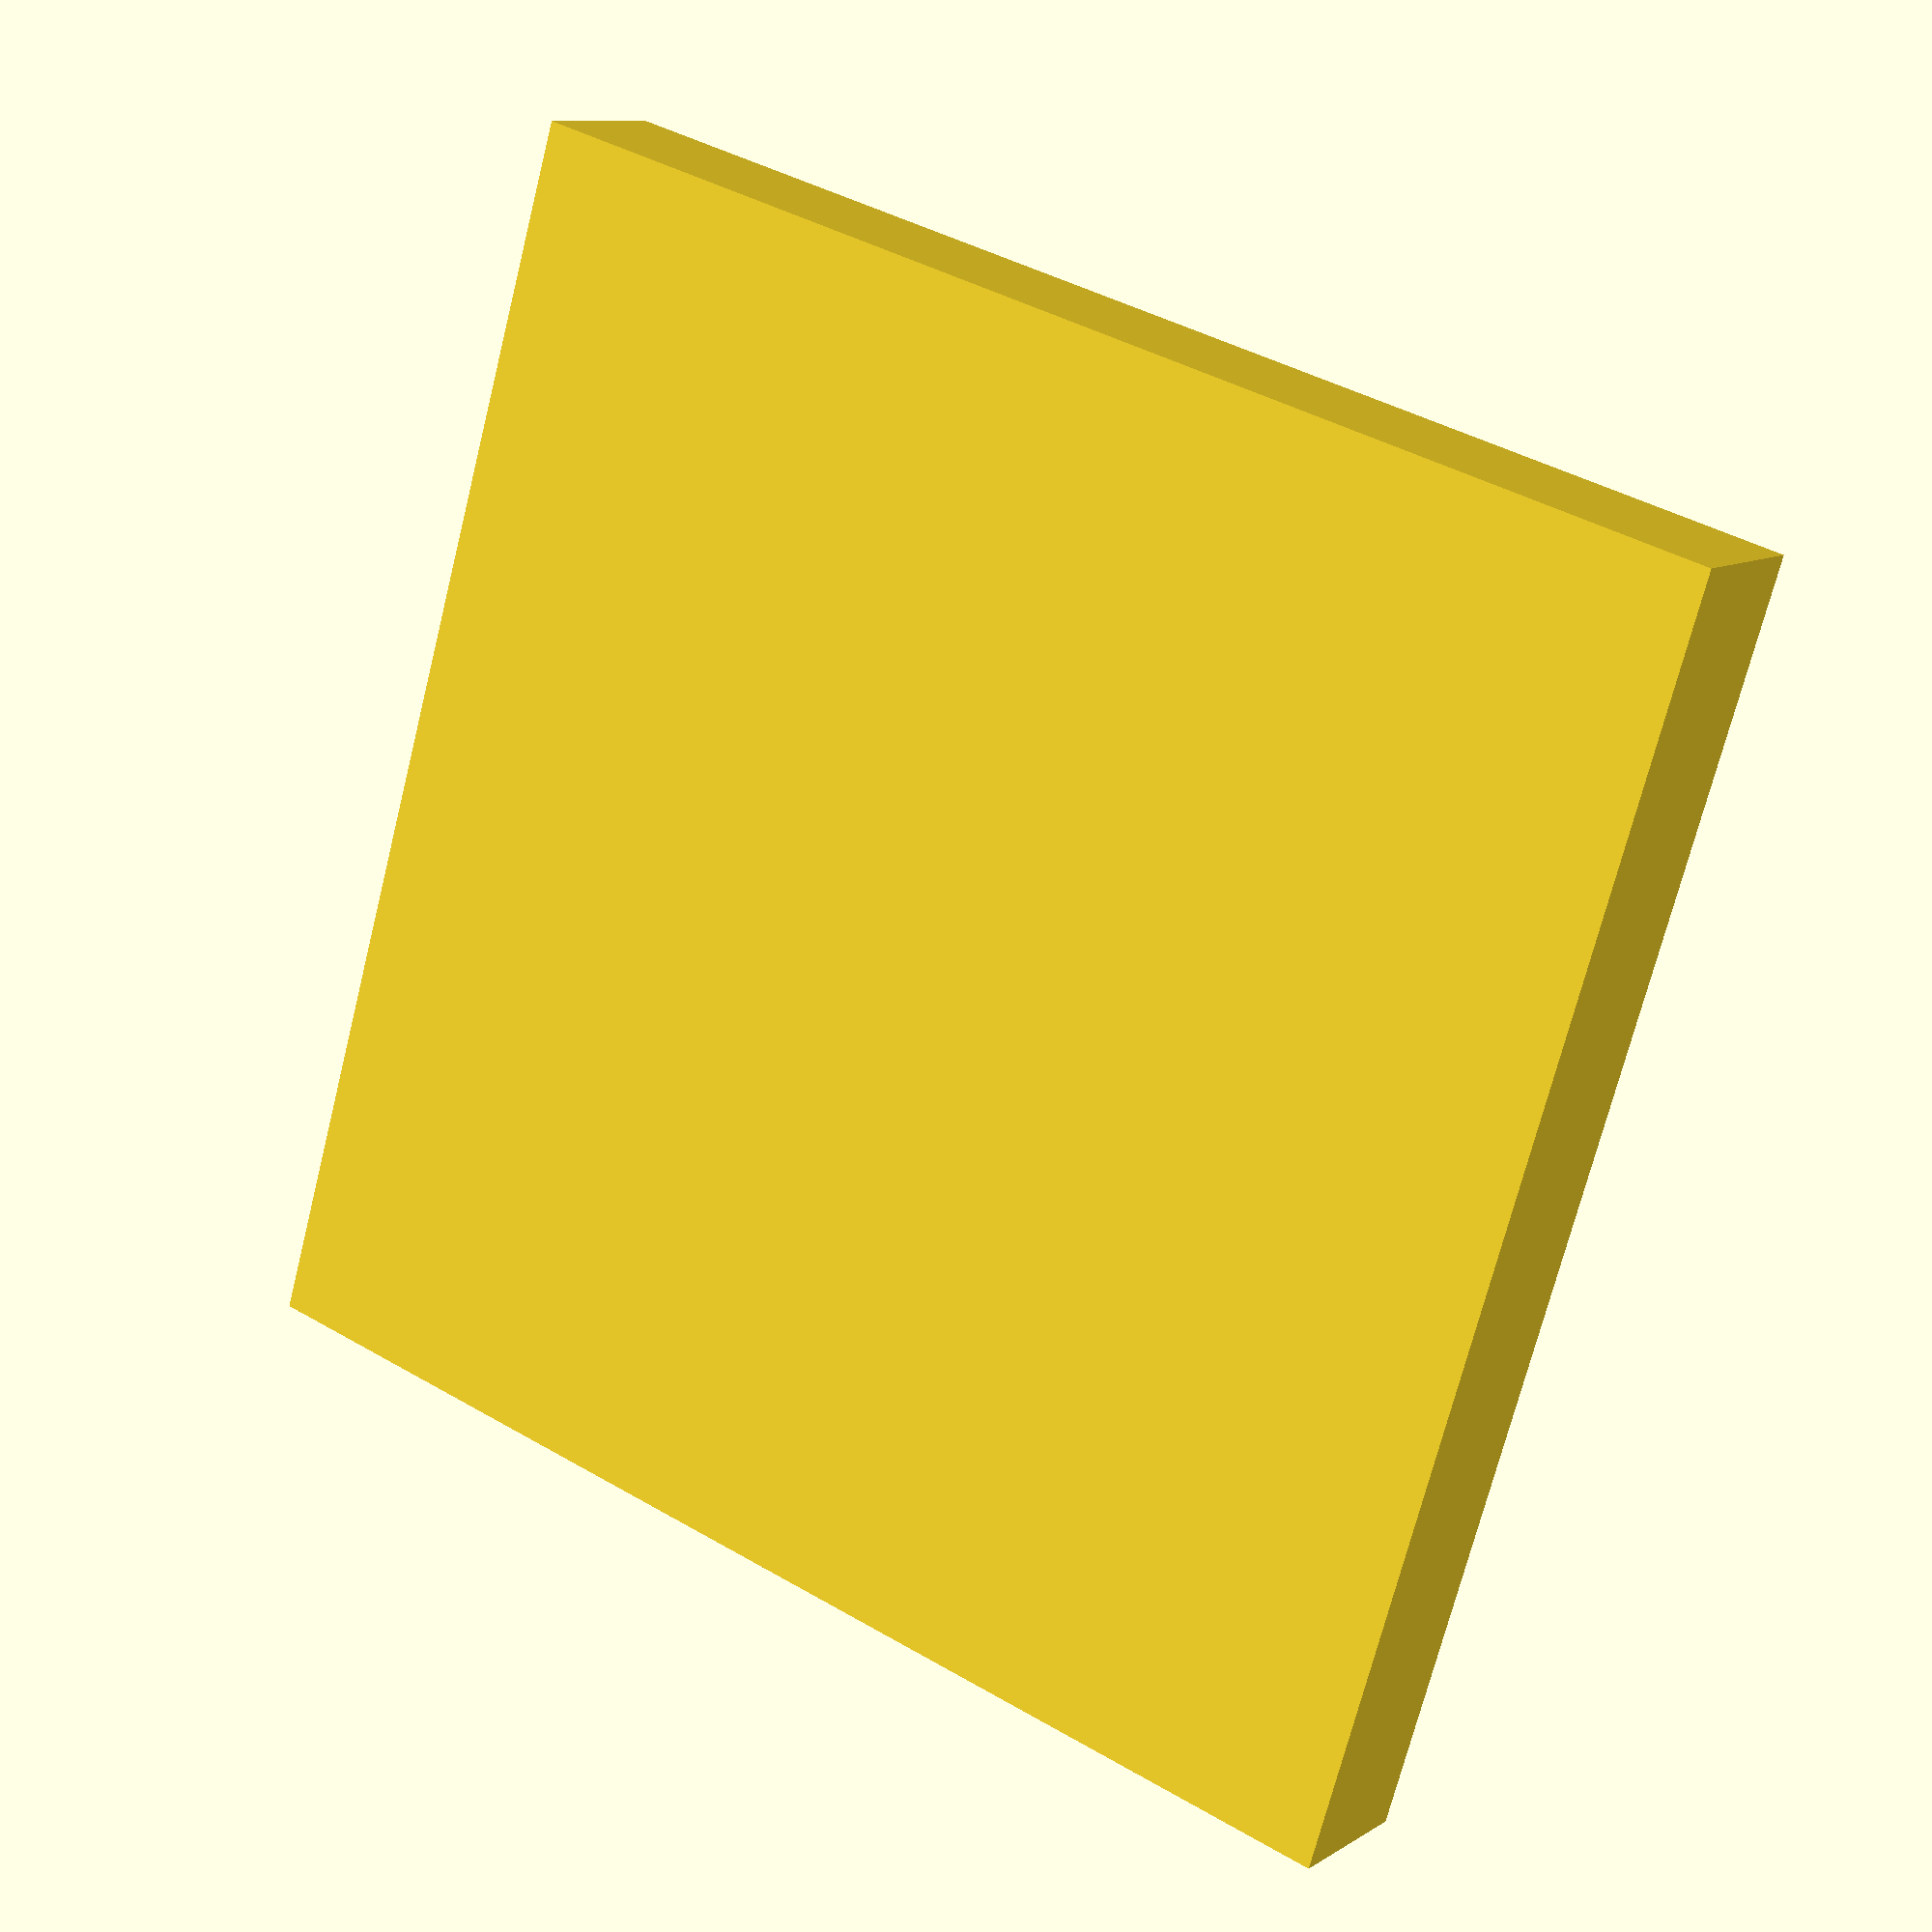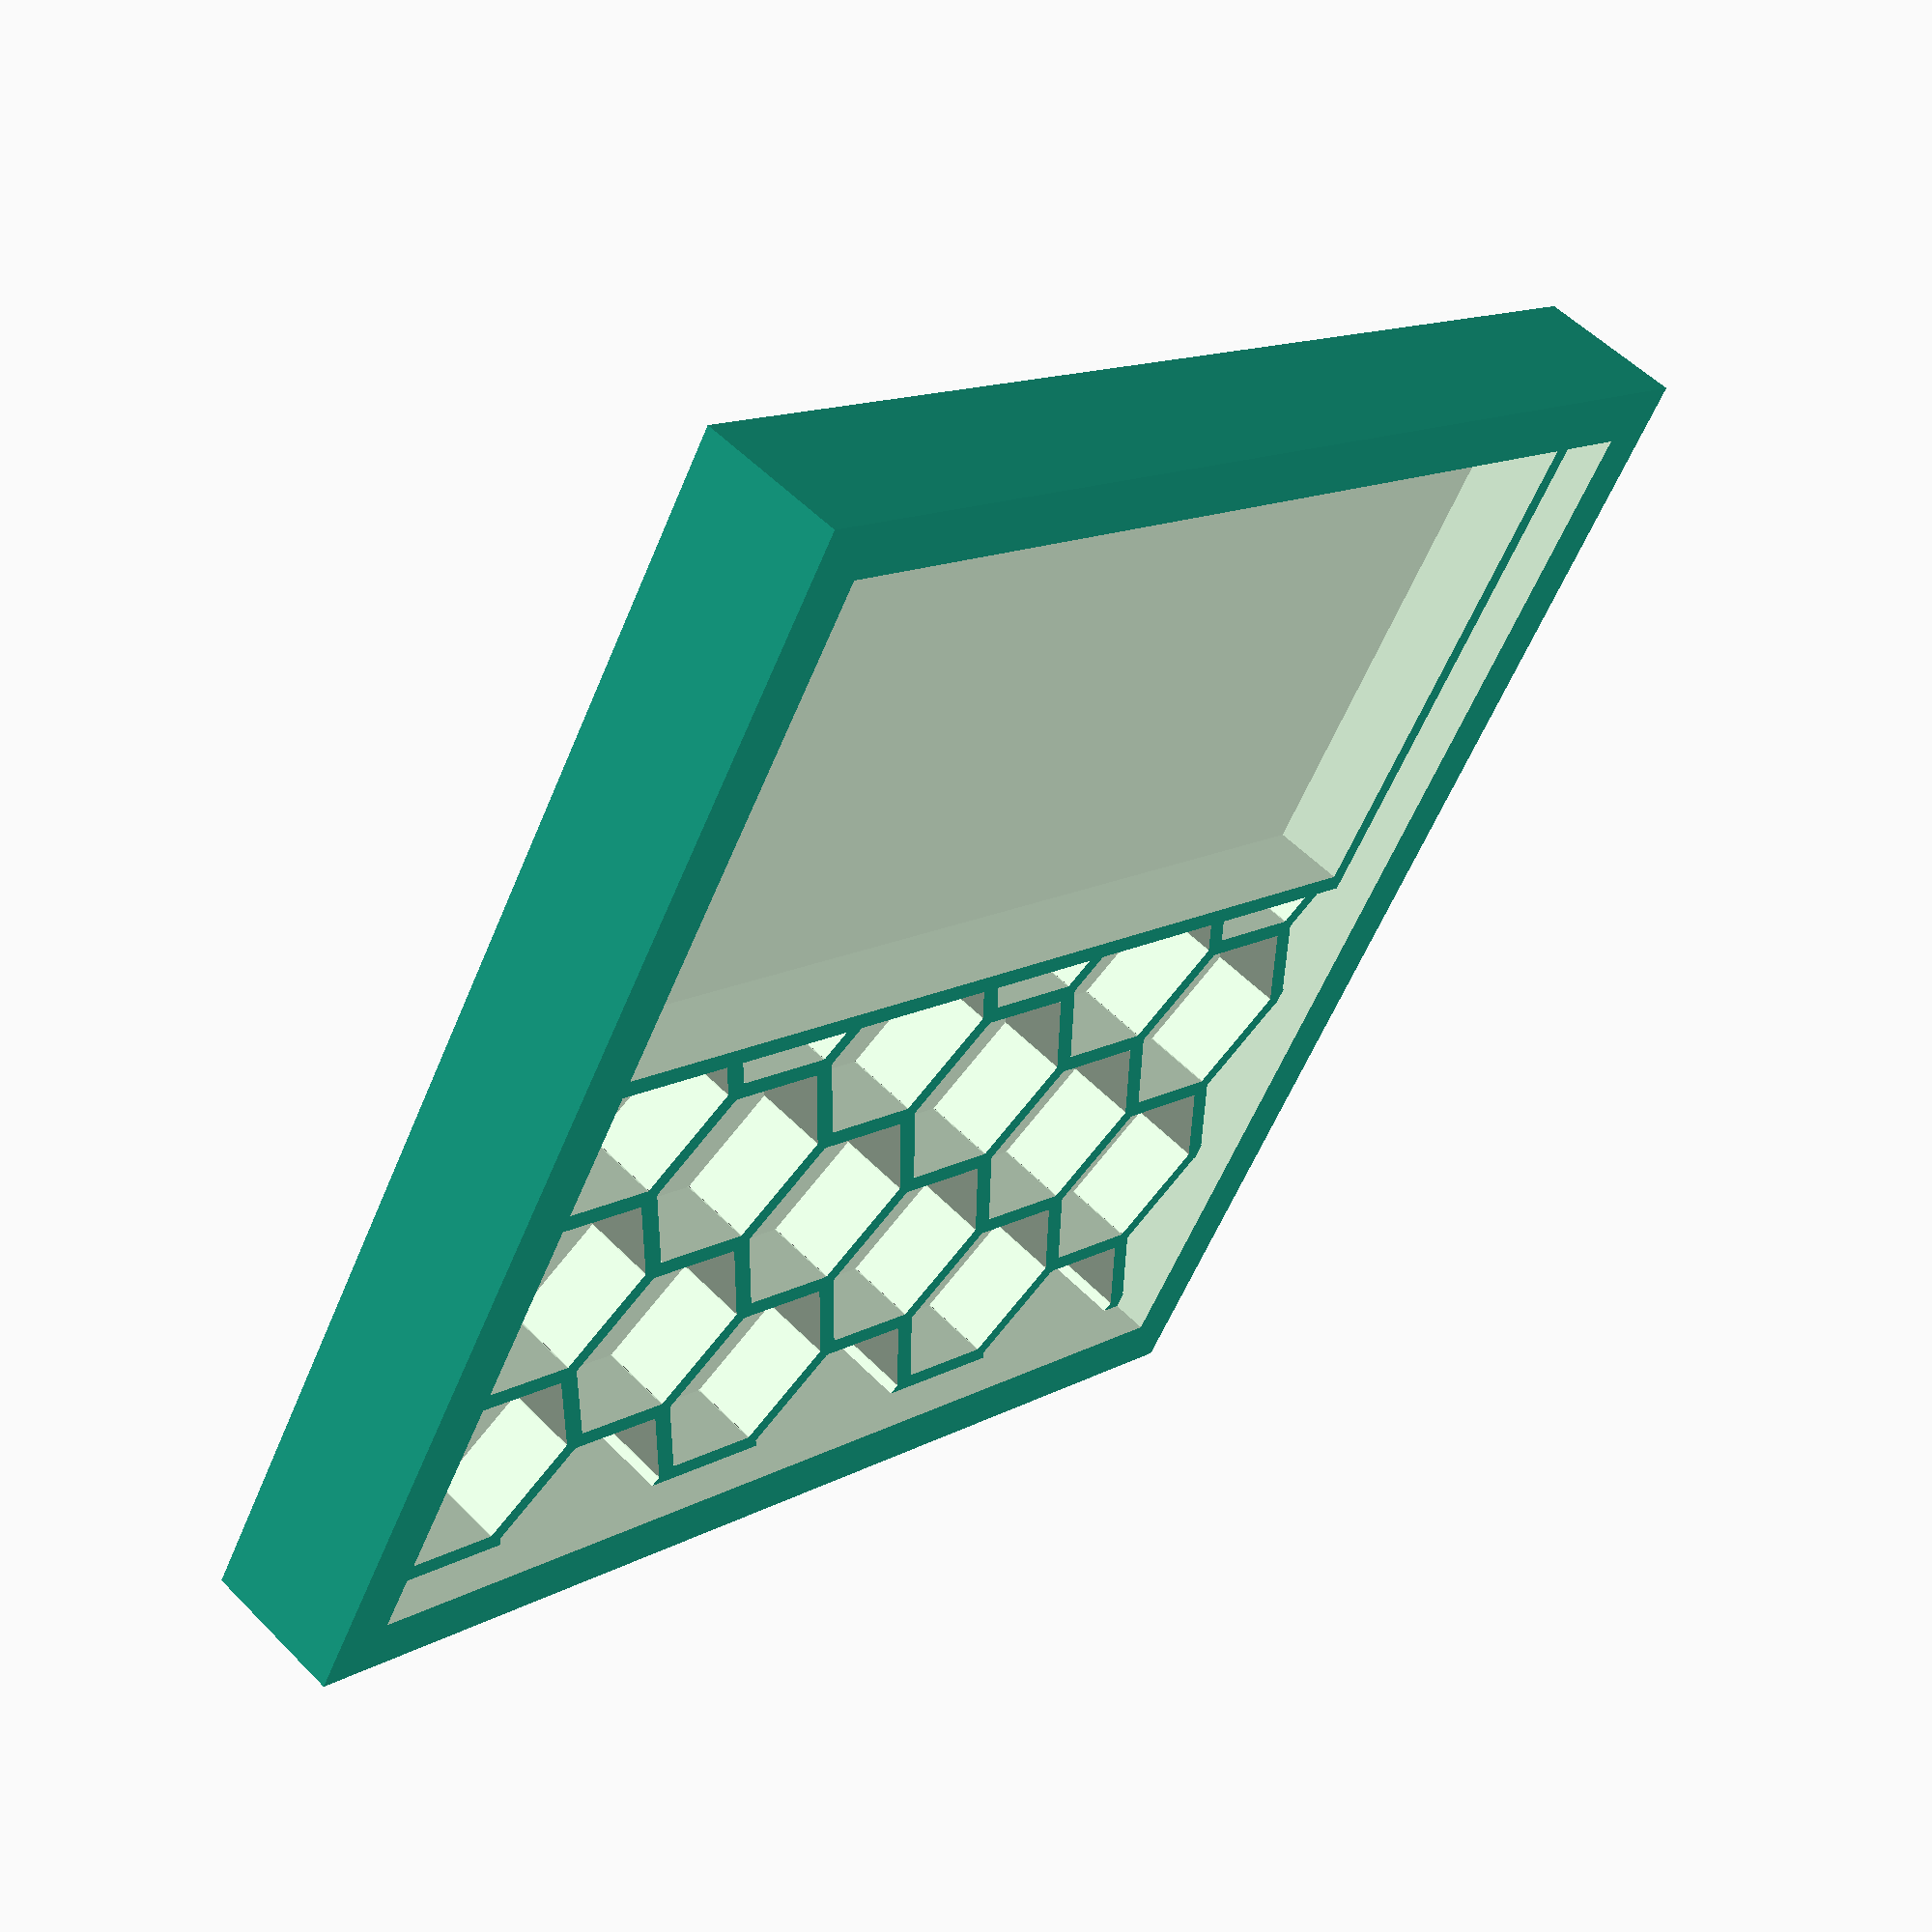
<openscad>
module hc_hexagon(size, height) {
	box_width = size/1.75;
	for (r = [-60, 0, 60]) rotate([0,0,r]) cube([box_width, size, height],
true);
}

module hc_column(length, height, cell_size, wall_thickness) {
   no_of_cells = floor(1 + length / (cell_size + wall_thickness)) ;

        for (i = [0 : no_of_cells]) {
                translate([0,(i * (cell_size + wall_thickness)),0])
                        hc_hexagon(cell_size, height + 1);
        }
}

module honeycomb (length, width, height, cell_size, wall_thickness, sample_length, sample_width) {
    length = length - 6*wall_thickness;
    width = width - 6*wall_thickness;
    difference(){
        union(){
            no_of_rows = floor(1.75 * length / (cell_size + wall_thickness)) ;

            tr_mod = cell_size + wall_thickness;
            tr_x = sqrt(3)/2 * tr_mod;
            tr_y = tr_mod / 2;
            off_x = -cell_size/2 + 1 * wall_thickness;
            off_y = wall_thickness / 2;
            difference(){
                        cube([length, width, height]);
                        for (i = [0 : no_of_rows]) {
                                translate([i * tr_x + off_x, (i % 2) * tr_y + off_y, (height) / 2])
                                        hc_column(width, height, cell_size, wall_thickness);
                        }
            }
            difference() {
                translate([-3*wall_thickness, -3*wall_thickness, -2*wall_thickness]){
                    cube([length+6*wall_thickness, width+6*wall_thickness, height+4*wall_thickness]);
                }
                cube([length, width, 3*height]);
            }
        translate([0,width-sample_width-1*wall_thickness, 0]) cube([length, sample_width+1*wall_thickness, 1*height]);
        }
       translate([(length-sample_length)/2,width-sample_width, 0]) cube([sample_length, sample_width, 5]);
    }
}
//honeycomb(length, width, height, cell_size, wall_thickness, sample_length, sample_width);
honeycomb(34, 34, 2, 5.2, 0.5, 30, 15);

</openscad>
<views>
elev=170.0 azim=253.2 roll=327.0 proj=p view=wireframe
elev=125.2 azim=211.4 roll=223.3 proj=p view=solid
</views>
